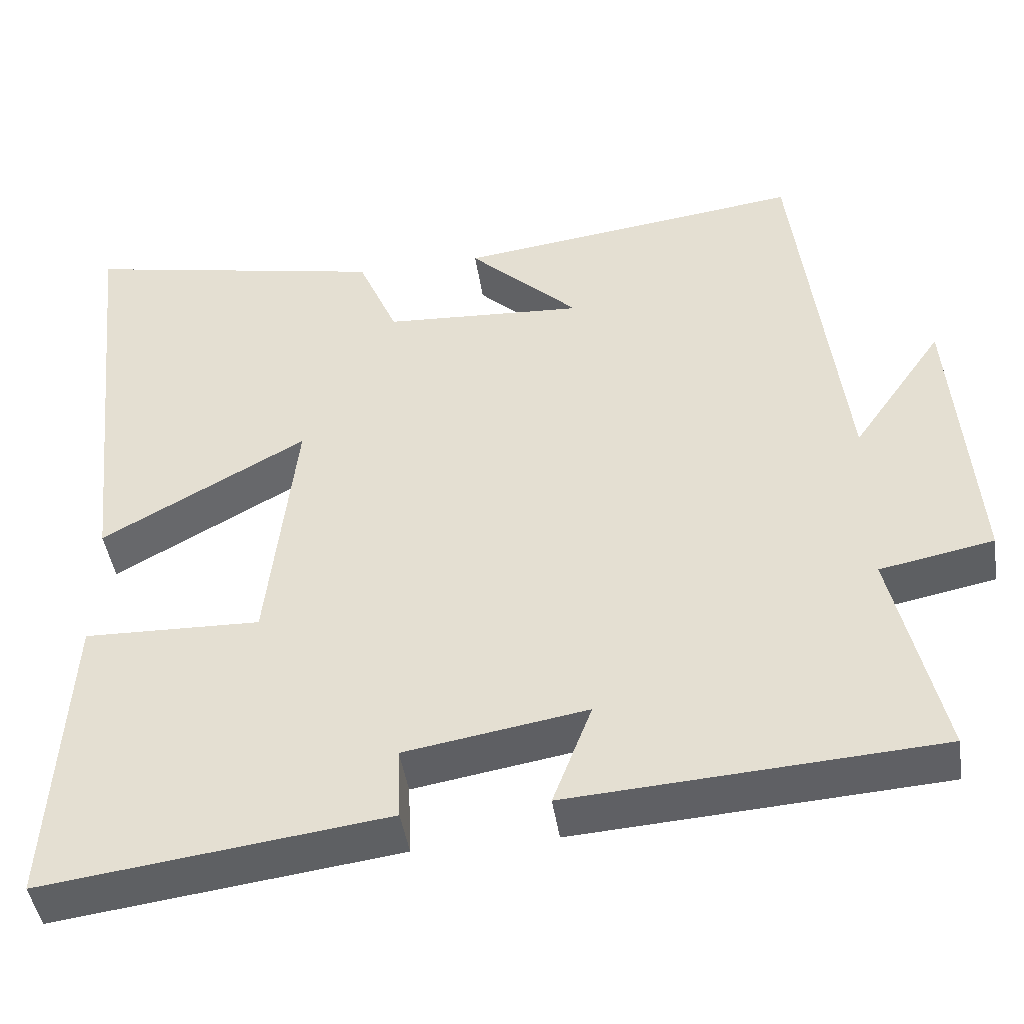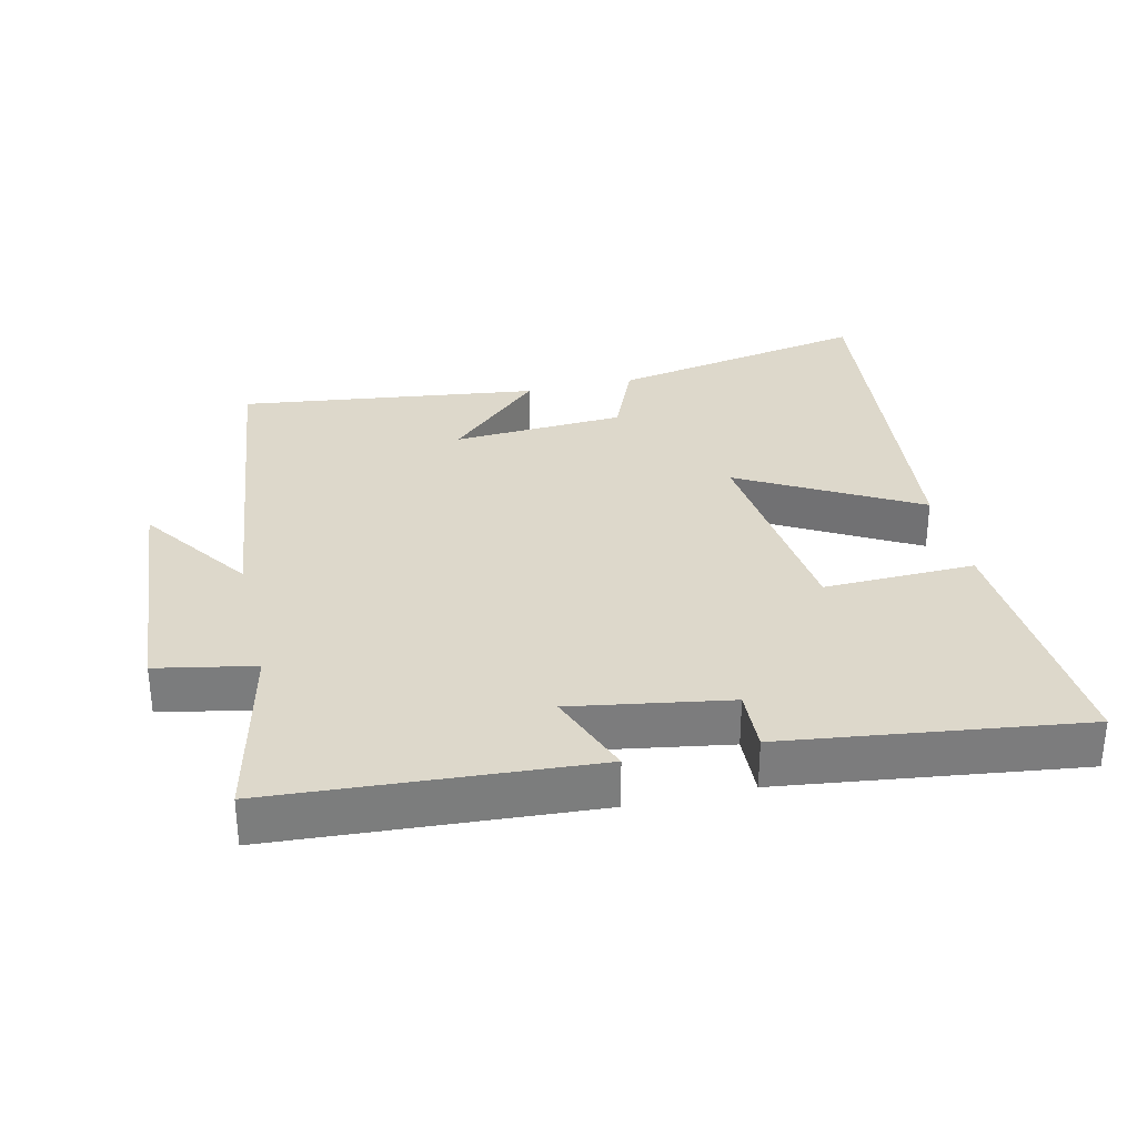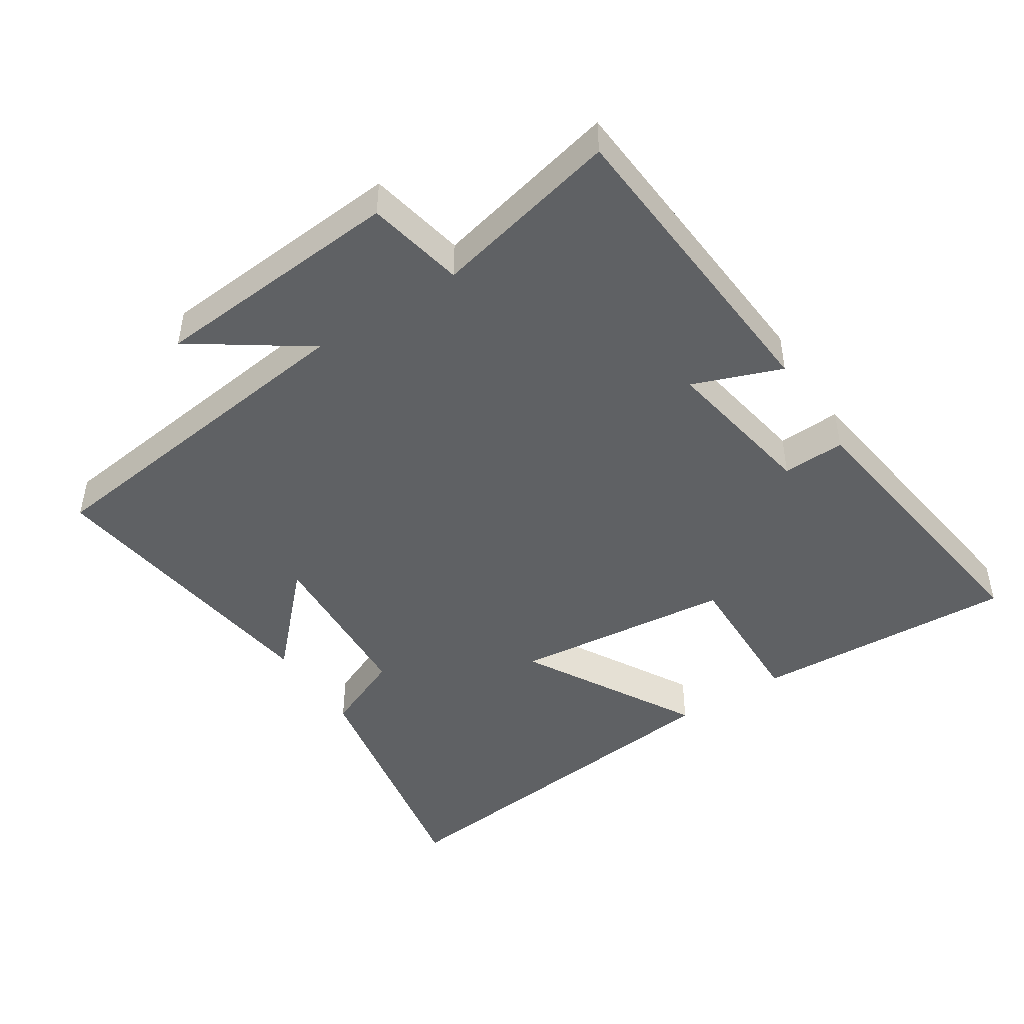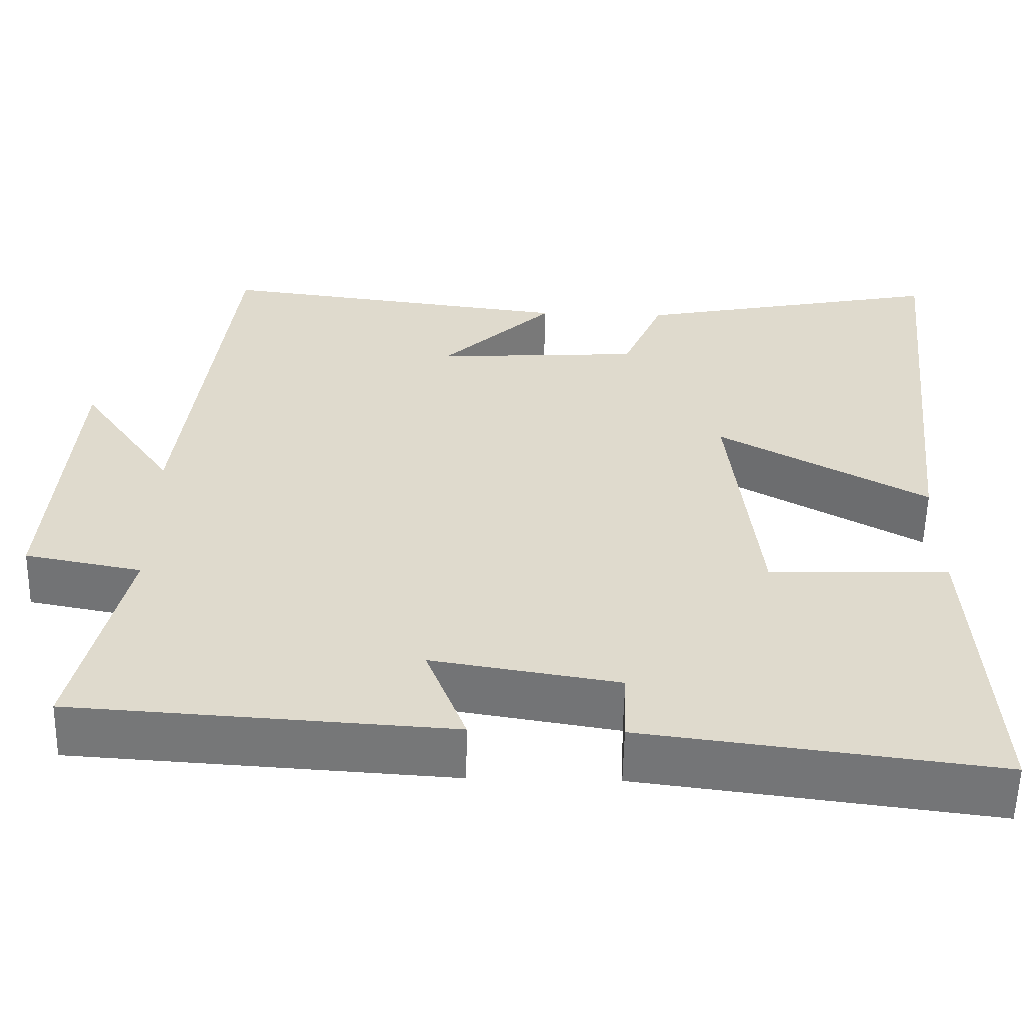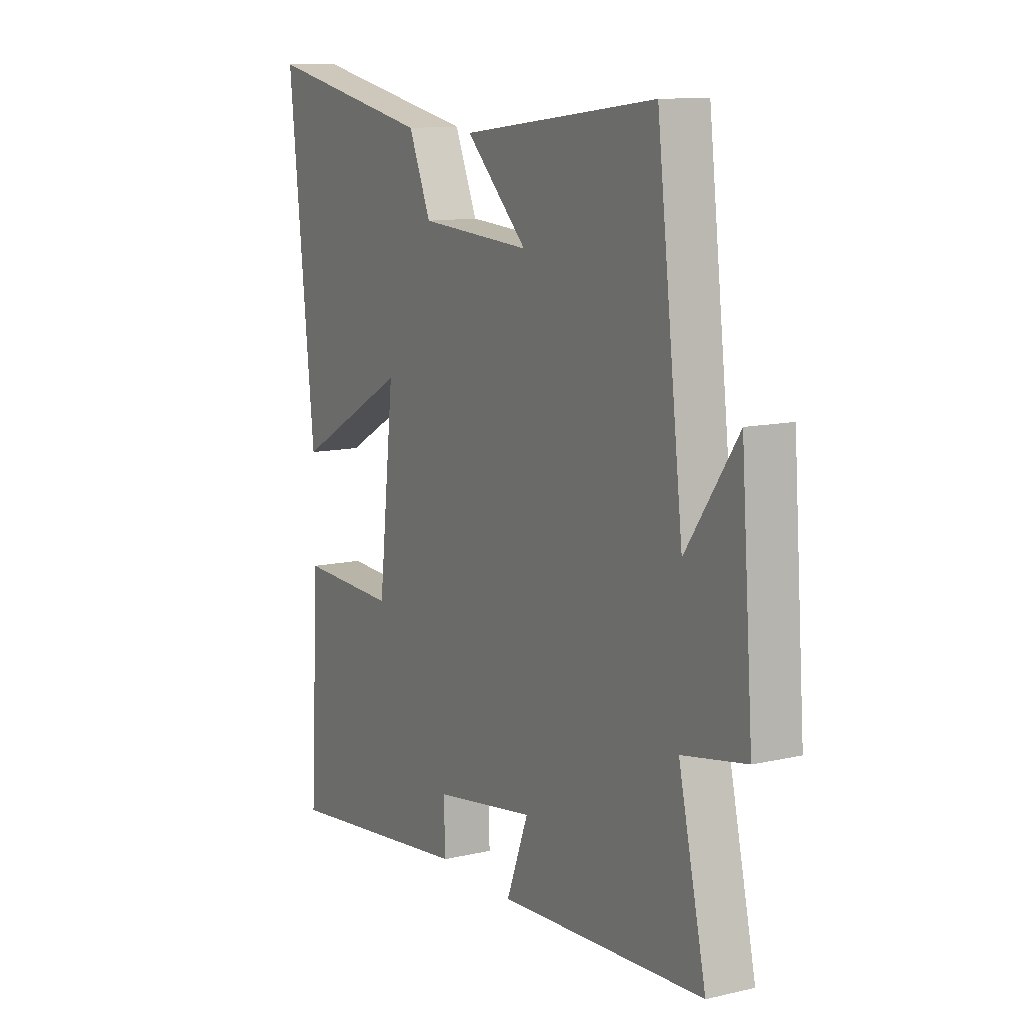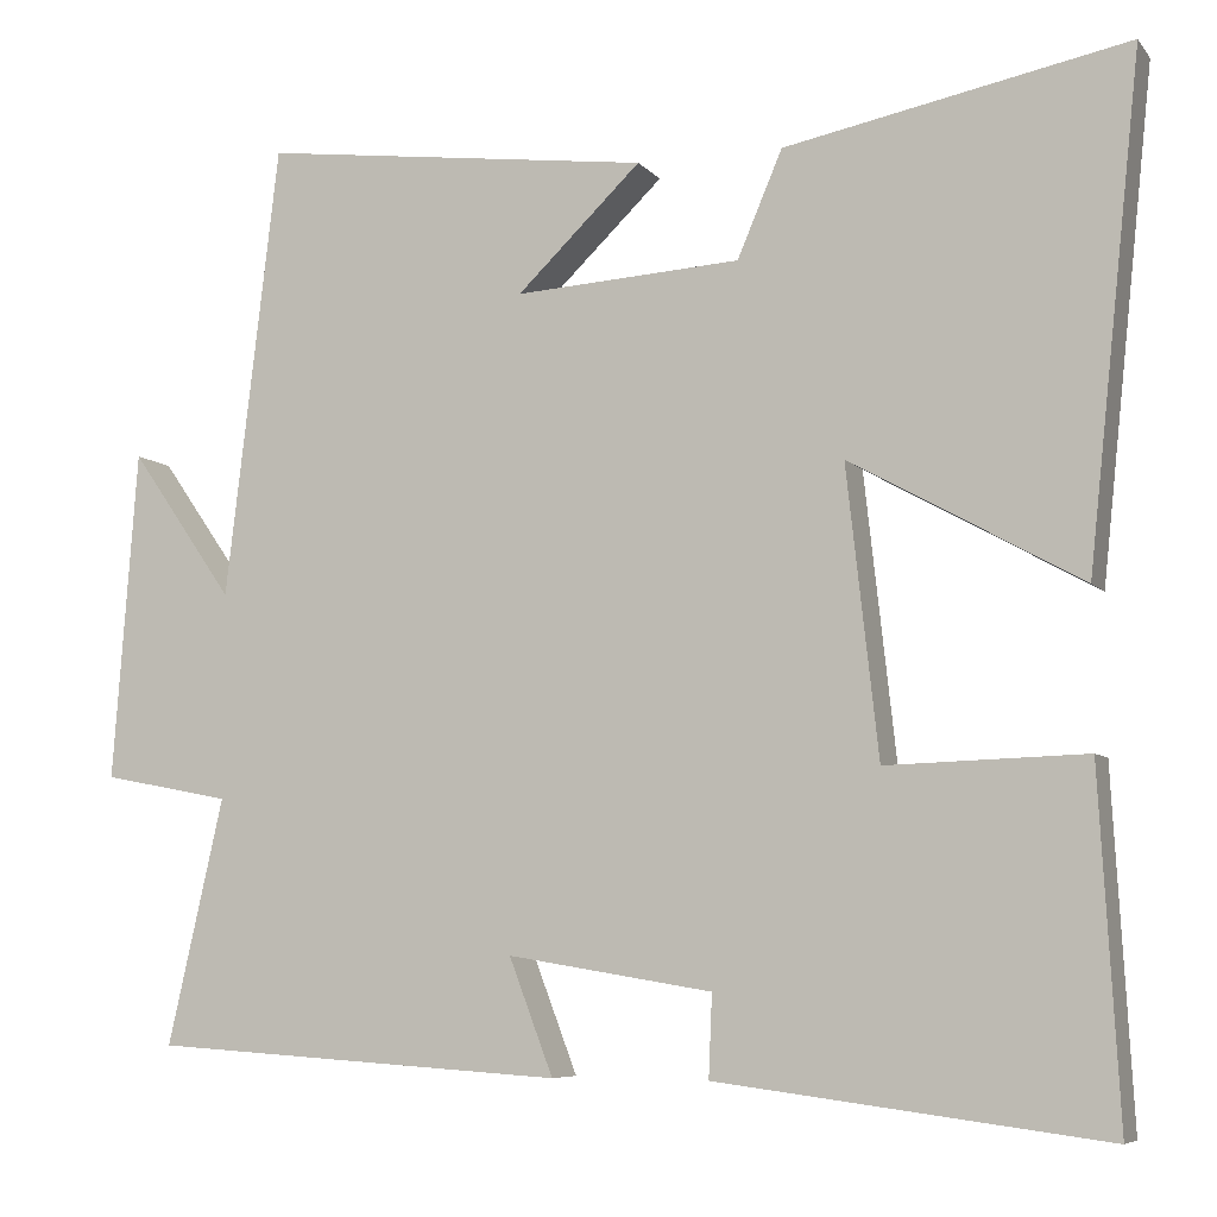
<metadata>
{"format":"obj","ext":"obj","renderer":"f3d","projection":"perspective","resolution":1024,"background":"white","views":[{"elev":-44.9,"azim":8.7,"up":"+Z"},{"elev":31.5,"azim":167.0,"up":"+Y"},{"elev":-46.2,"azim":123.3,"up":"+Y"},{"elev":-57.4,"azim":178.8,"up":"+Z"},{"elev":11.5,"azim":60.7,"up":"+Z"},{"elev":-6.8,"azim":-159.0,"up":"+Z"}]}
</metadata>
<code>
v 0.563 0.07 -0.47
v 0.094 0.07 -0.5
v 0.144 0.07 -0.369
v -0.088 0.07 -0.407
v -0.084 0.07 -0.5
v -0.522 0.07 -0.556
v -0.5 0.07 -0.165
v -0.275 0.07 -0.172
v -0.239 0.07 0.154
v -0.5 0.07 0.009
v -0.56 0.07 0.577
v -0.172 0.07 0.5
v -0.121 0.07 0.38
v 0.135 0.07 0.364
v -0.006 0.07 0.5
v 0.439 0.07 0.556
v 0.5 0.07 0.042
v 0.617 0.07 0.21
v 0.645 0.07 -0.164
v 0.5 0.07 -0.192
v 0.563 0 -0.47
v 0.094 0 -0.5
v 0.144 0 -0.369
v -0.088 0 -0.407
v -0.084 0 -0.5
v -0.522 0 -0.556
v -0.5 0 -0.165
v -0.275 0 -0.172
v -0.239 0 0.154
v -0.5 0 0.009
v -0.56 0 0.577
v -0.172 0 0.5
v -0.121 0 0.38
v 0.135 0 0.364
v -0.006 0 0.5
v 0.439 0 0.556
v 0.5 0 0.042
v 0.617 0 0.21
v 0.645 0 -0.164
v 0.5 0 -0.192
f 17 18 19 20
f 16 17 20
f 14 15 16
f 14 16 20
f 13 14 20 1
f 9 10 11 12
f 8 9 12 13
f 5 6 7 8
f 4 5 8
f 3 4 8 13
f 1 2 3
f 1 3 13
f 40 39 38 37
f 40 37 36
f 36 35 34
f 40 36 34
f 21 40 34 33
f 32 31 30 29
f 33 32 29 28
f 28 27 26 25
f 28 25 24
f 33 28 24 23
f 23 22 21
f 33 23 21
f 1 21 22 2
f 2 22 23 3
f 3 23 24 4
f 4 24 25 5
f 5 25 26 6
f 6 26 27 7
f 7 27 28 8
f 8 28 29 9
f 9 29 30 10
f 10 30 31 11
f 11 31 32 12
f 12 32 33 13
f 13 33 34 14
f 14 34 35 15
f 15 35 36 16
f 16 36 37 17
f 17 37 38 18
f 18 38 39 19
f 19 39 40 20
f 20 40 21 1

</code>
